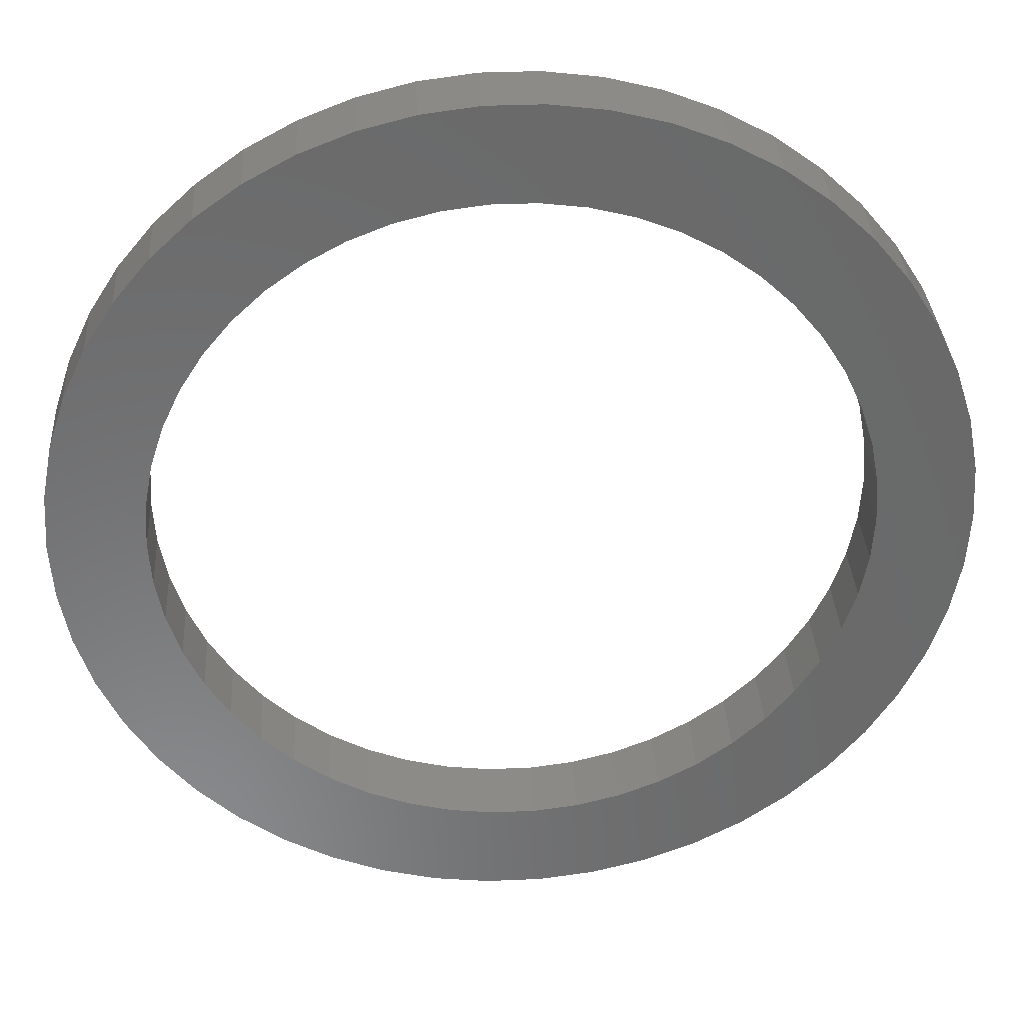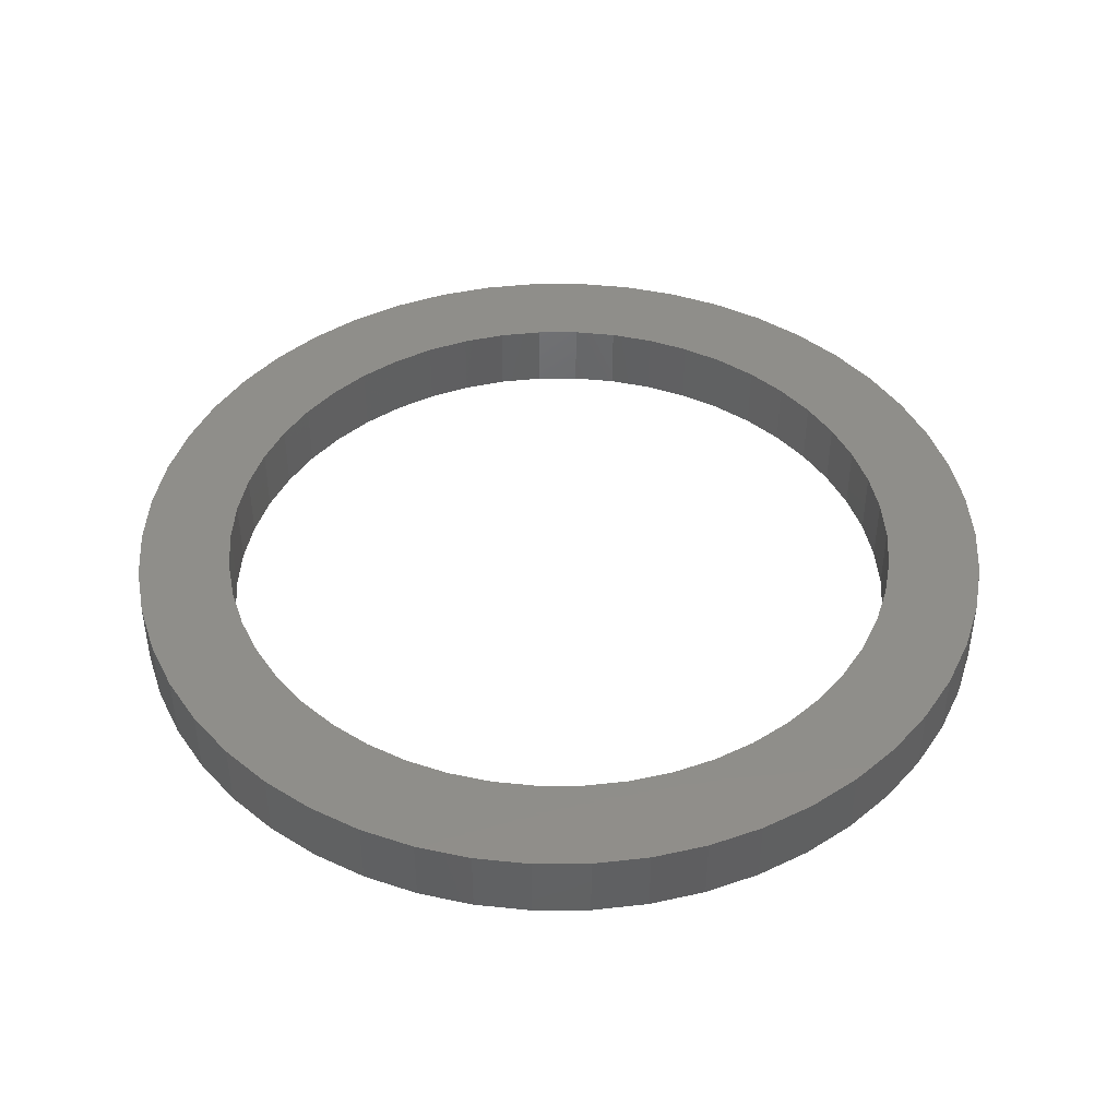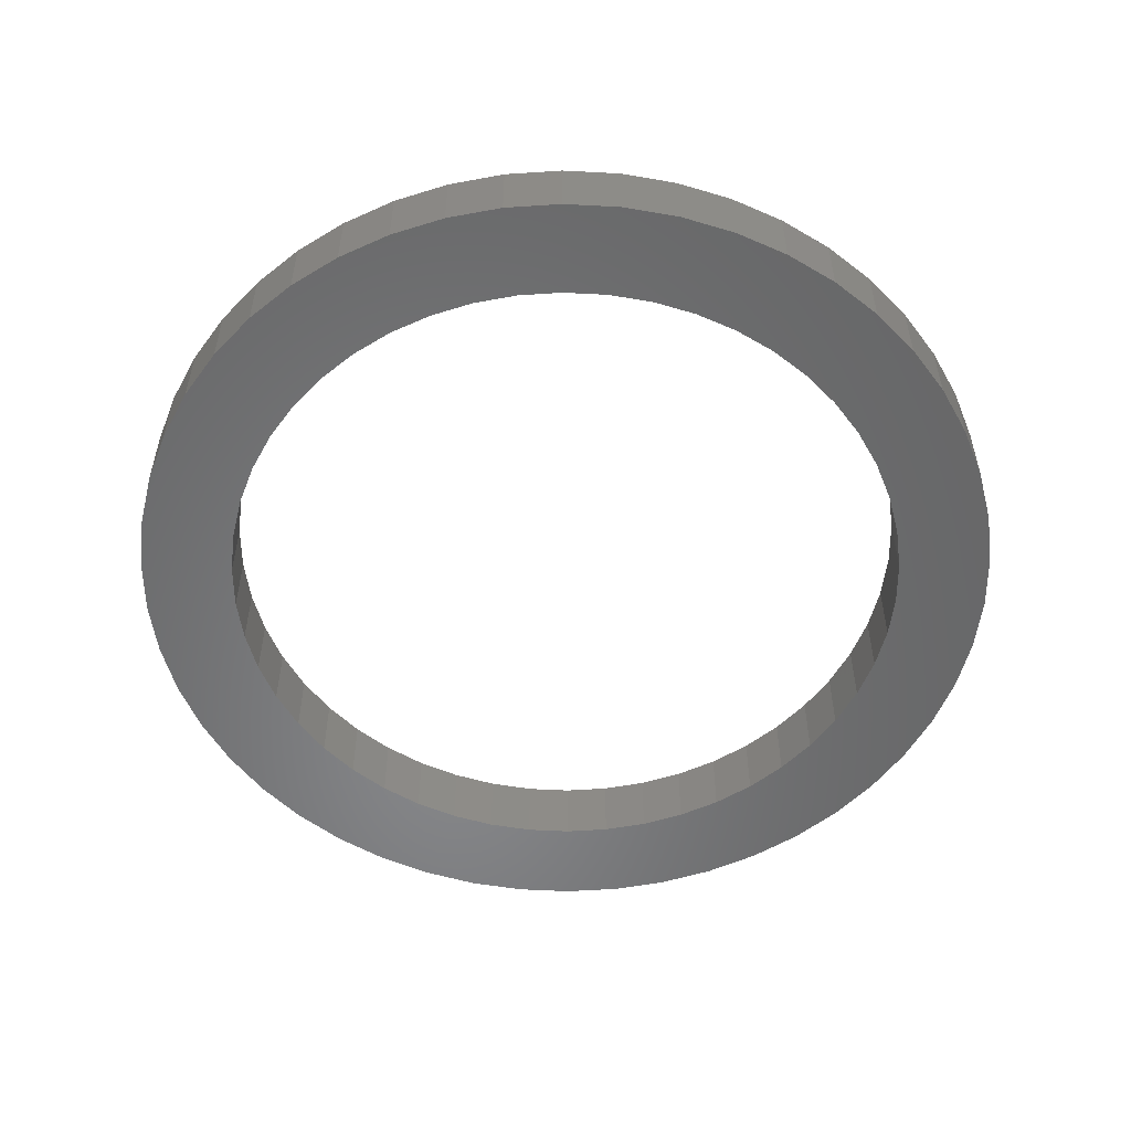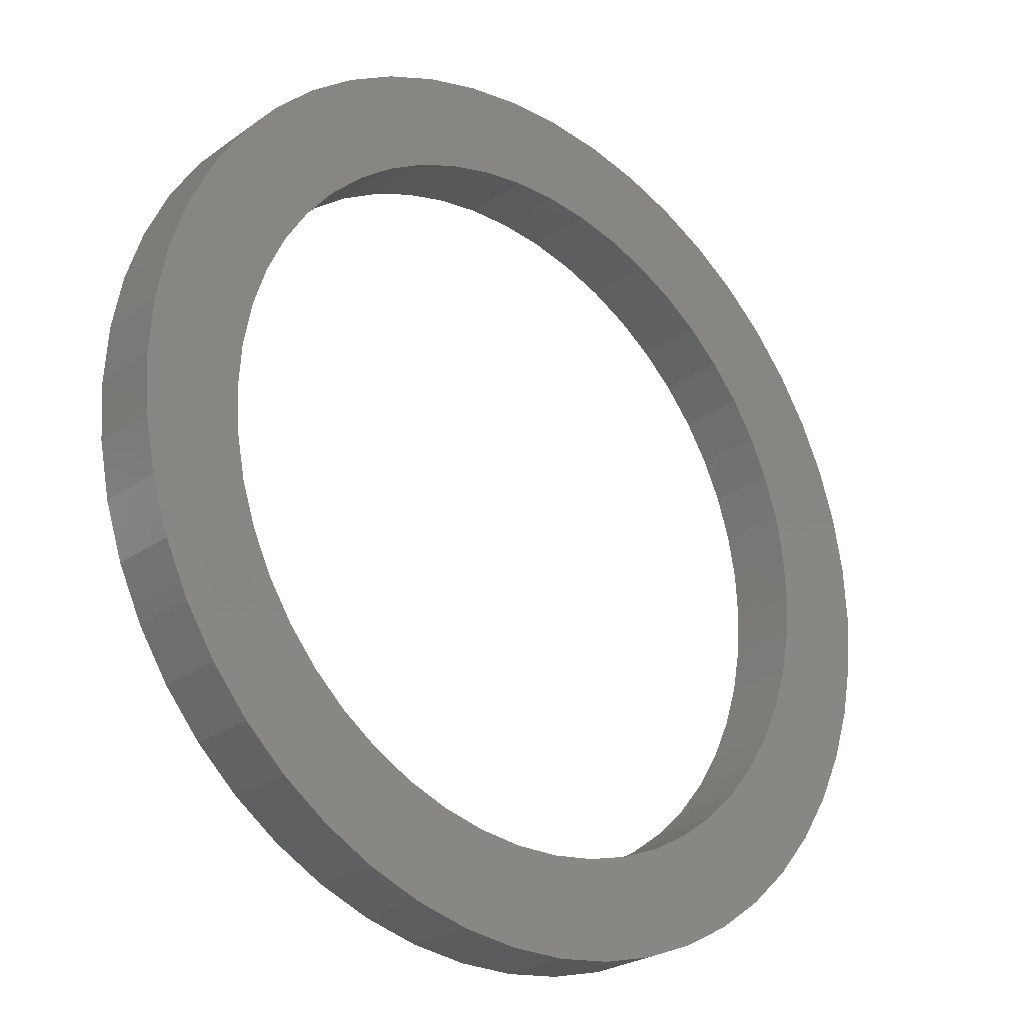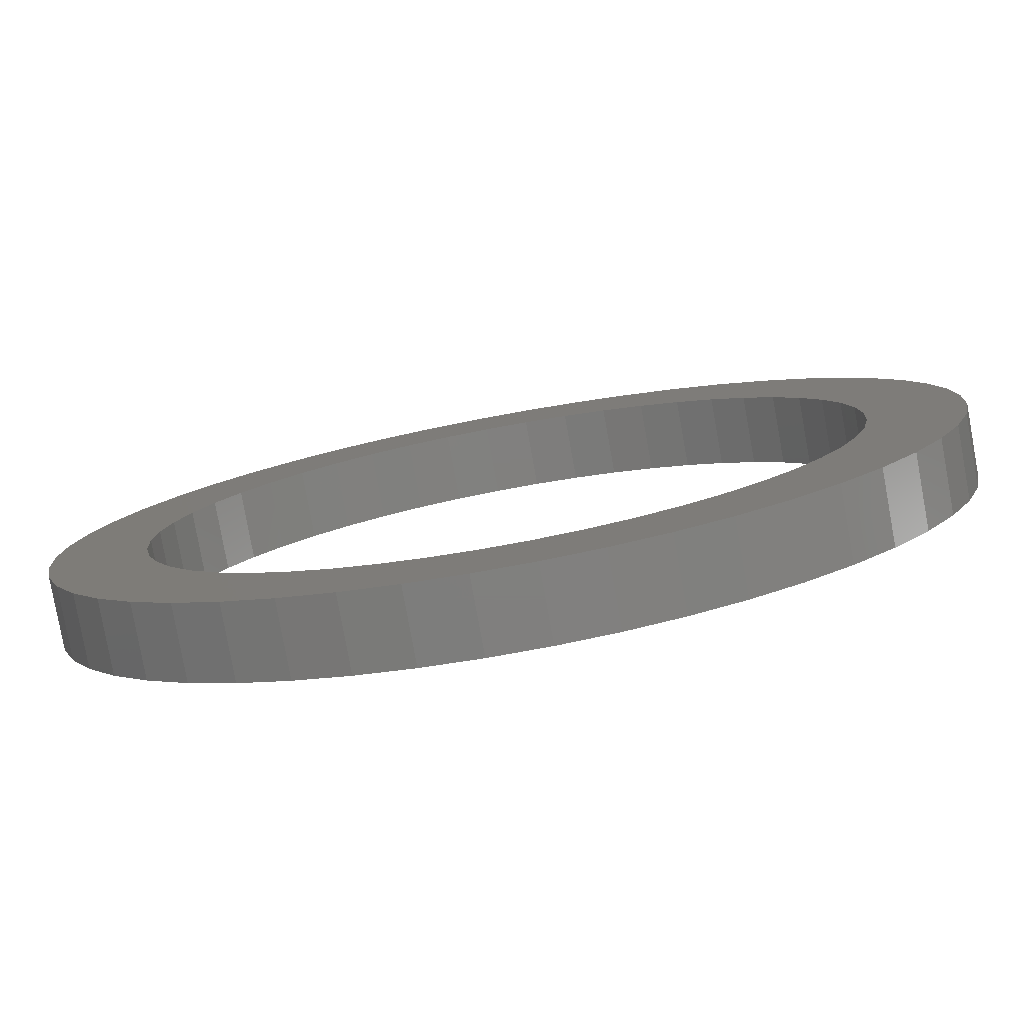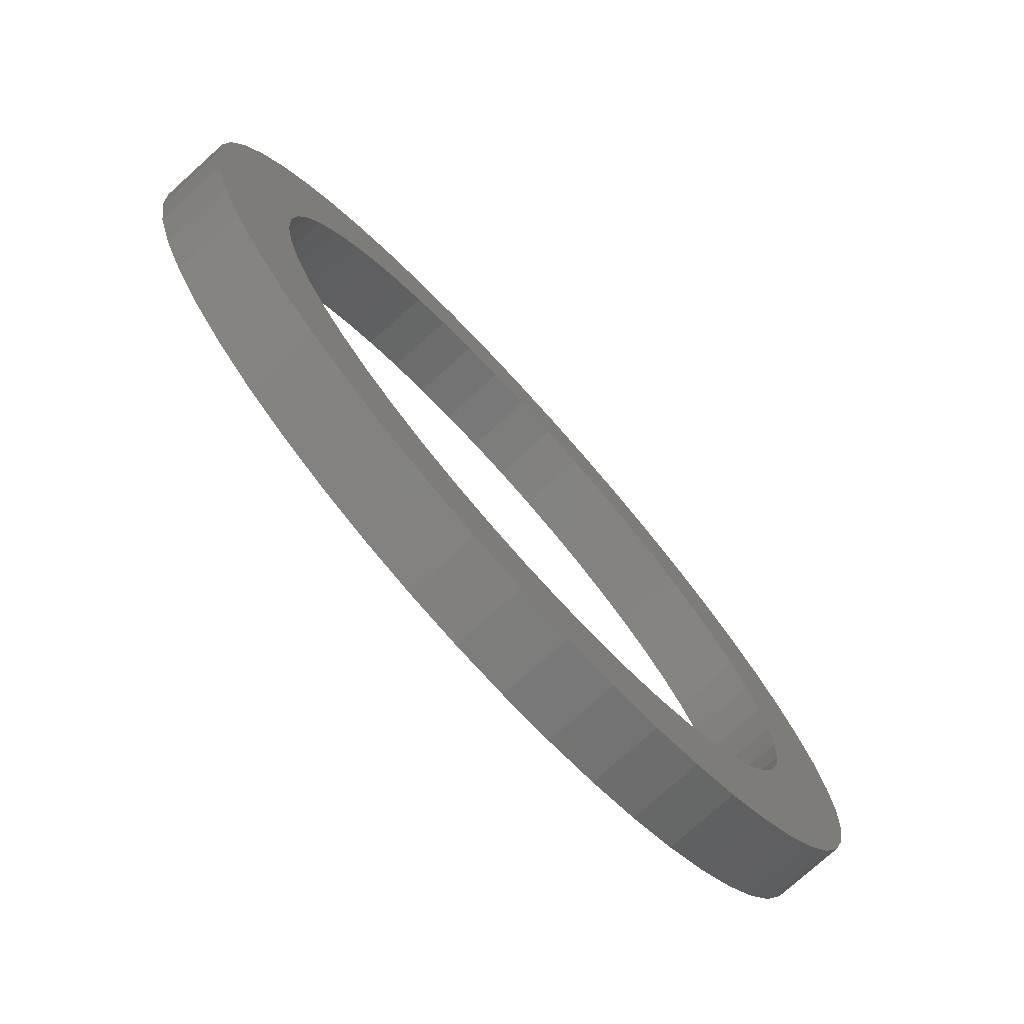
<metadata>
{"format":"stl","ext":"stl","renderer":"f3d","projection":"perspective","resolution":1024,"background":"white","views":[{"elev":33.7,"azim":176.6,"up":"+Y"},{"elev":43.8,"azim":-72.3,"up":"+Z"},{"elev":-54.0,"azim":4.0,"up":"+Z"},{"elev":-25.2,"azim":-41.2,"up":"+Y"},{"elev":-79.9,"azim":10.3,"up":"+Y"},{"elev":-76.5,"azim":132.0,"up":"+Y"}]}
</metadata>
<code>
# stl→obj: 200 verts, 400 faces
v 12.7 0 1
v 12.6 1.592 -1
v 12.6 1.592 1
v 12.7 0 -1
v -12.7 0 -1
v -12.6 1.592 1
v -12.6 1.592 -1
v -12.7 0 1
v 0.7974 12.67 -1
v -0.7974 12.67 1
v 0.7974 12.67 1
v -0.7974 12.67 -1
v -0.7974 -12.67 -1
v 0.7974 -12.67 1
v -0.7974 -12.67 1
v 0.7974 -12.67 -1
v 9.258 8.694 -1
v 8.095 9.786 1
v 9.258 8.694 1
v 8.095 9.786 -1
v -8.095 9.786 -1
v -9.258 8.694 1
v -8.095 9.786 1
v -9.258 8.694 -1
v -3.925 12.08 -1
v -5.407 11.49 1
v -3.925 12.08 1
v -5.407 11.49 -1
v 11.81 4.675 1
v 11.13 6.118 -1
v 11.13 6.118 1
v 11.81 4.675 -1
v 10.27 7.465 -1
v 10.27 7.465 1
v 5.407 11.49 -1
v 3.925 12.08 1
v 5.407 11.49 1
v 3.925 12.08 -1
v 2.38 12.47 1
v 2.38 12.47 -1
v 6.805 10.72 -1
v 6.805 10.72 1
v -11.81 4.675 -1
v -11.13 6.118 1
v -11.13 6.118 -1
v -11.81 4.675 1
v -10.27 7.465 -1
v -10.27 7.465 1
v 10 0 1
v 9.921 1.253 1
v 12.3 3.158 1
v 12.6 -1.592 1
v 9.686 2.487 1
v 9.921 -1.253 1
v 9.298 3.681 1
v 12.3 -3.158 1
v 8.763 4.818 1
v 9.686 -2.487 1
v 11.81 -4.675 1
v 8.09 5.878 1
v 7.29 6.845 1
v 6.374 7.705 1
v 5.358 8.443 1
v 4.258 9.048 1
v 3.09 9.511 1
v 1.874 9.823 1
v 0.6279 9.98 1
v -0.6279 9.98 1
v -1.874 9.823 1
v -2.38 12.47 1
v -3.09 9.511 1
v -4.258 9.048 1
v -5.358 8.443 1
v -6.805 10.72 1
v -6.374 7.705 1
v -7.29 6.845 1
v -8.09 5.878 1
v -8.763 4.818 1
v -9.298 3.681 1
v -9.686 2.487 1
v 9.298 -3.681 1
v 11.13 -6.118 1
v 8.763 -4.818 1
v 10.27 -7.465 1
v 8.09 -5.878 1
v 9.258 -8.694 1
v 7.29 -6.845 1
v 8.095 -9.786 1
v 6.374 -7.705 1
v 6.805 -10.72 1
v 5.358 -8.443 1
v 5.407 -11.49 1
v 4.258 -9.048 1
v 3.925 -12.08 1
v 3.09 -9.511 1
v 2.38 -12.47 1
v 1.874 -9.823 1
v 0.6279 -9.98 1
v -0.6279 -9.98 1
v -1.874 -9.823 1
v -2.38 -12.47 1
v -3.09 -9.511 1
v -3.925 -12.08 1
v -4.258 -9.048 1
v -5.407 -11.49 1
v -5.358 -8.443 1
v -6.805 -10.72 1
v -6.374 -7.705 1
v -8.095 -9.786 1
v -7.29 -6.845 1
v -9.258 -8.694 1
v -8.09 -5.878 1
v -10.27 -7.465 1
v -8.763 -4.818 1
v -11.13 -6.118 1
v -9.298 -3.681 1
v -11.81 -4.675 1
v -9.686 -2.487 1
v -12.3 -3.158 1
v -9.921 -1.253 1
v -12.6 -1.592 1
v -10 0 1
v -12.3 3.158 1
v -9.921 1.253 1
v -2.38 12.47 -1
v 10 0 -1
v 12.6 -1.592 -1
v 9.921 -1.253 -1
v 12.3 -3.158 -1
v 9.686 -2.487 -1
v 11.81 -4.675 -1
v 9.921 1.253 -1
v 9.298 -3.681 -1
v 11.13 -6.118 -1
v 12.3 3.158 -1
v 8.763 -4.818 -1
v 10.27 -7.465 -1
v 9.686 2.487 -1
v 8.09 -5.878 -1
v 9.258 -8.694 -1
v 7.29 -6.845 -1
v 8.095 -9.786 -1
v 6.374 -7.705 -1
v 6.805 -10.72 -1
v 5.358 -8.443 -1
v 5.407 -11.49 -1
v 4.258 -9.048 -1
v 3.925 -12.08 -1
v 3.09 -9.511 -1
v 2.38 -12.47 -1
v 1.874 -9.823 -1
v 0.6279 -9.98 -1
v -0.6279 -9.98 -1
v -1.874 -9.823 -1
v -2.38 -12.47 -1
v -3.09 -9.511 -1
v -3.925 -12.08 -1
v -4.258 -9.048 -1
v -5.407 -11.49 -1
v -5.358 -8.443 -1
v -6.805 -10.72 -1
v -6.374 -7.705 -1
v -8.095 -9.786 -1
v -7.29 -6.845 -1
v -9.258 -8.694 -1
v -8.09 -5.878 -1
v -10.27 -7.465 -1
v -8.763 -4.818 -1
v -11.13 -6.118 -1
v -9.298 -3.681 -1
v -11.81 -4.675 -1
v -9.686 -2.487 -1
v 9.298 3.681 -1
v 8.763 4.818 -1
v 8.09 5.878 -1
v 7.29 6.845 -1
v 6.374 7.705 -1
v 5.358 8.443 -1
v 4.258 9.048 -1
v 3.09 9.511 -1
v 1.874 9.823 -1
v 0.6279 9.98 -1
v -0.6279 9.98 -1
v -1.874 9.823 -1
v -3.09 9.511 -1
v -4.258 9.048 -1
v -5.358 8.443 -1
v -6.805 10.72 -1
v -6.374 7.705 -1
v -7.29 6.845 -1
v -8.09 5.878 -1
v -8.763 4.818 -1
v -9.298 3.681 -1
v -9.686 2.487 -1
v -12.3 3.158 -1
v -9.921 1.253 -1
v -10 0 -1
v -12.3 -3.158 -1
v -9.921 -1.253 -1
v -12.6 -1.592 -1
f 1 2 3
f 2 1 4
f 5 6 7
f 6 5 8
f 9 10 11
f 10 9 12
f 13 14 15
f 14 13 16
f 17 18 19
f 18 17 20
f 21 22 23
f 22 21 24
f 25 26 27
f 26 25 28
f 29 30 31
f 30 29 32
f 31 33 34
f 33 31 30
f 35 36 37
f 36 35 38
f 38 39 36
f 39 38 40
f 41 37 42
f 37 41 35
f 43 44 45
f 44 43 46
f 47 22 24
f 22 47 48
f 49 1 3
f 50 3 51
f 1 49 52
f 53 51 29
f 54 52 49
f 55 29 31
f 52 54 56
f 57 31 34
f 58 56 54
f 56 58 59
f 3 50 49
f 51 53 50
f 29 55 53
f 60 34 19
f 31 57 55
f 61 19 18
f 34 60 57
f 19 61 60
f 62 18 42
f 18 62 61
f 63 42 37
f 42 63 62
f 37 64 63
f 36 64 37
f 36 65 64
f 39 65 36
f 39 66 65
f 11 66 39
f 11 67 66
f 11 68 67
f 10 68 11
f 10 69 68
f 70 69 10
f 70 71 69
f 27 71 70
f 27 72 71
f 26 72 27
f 72 26 73
f 74 73 26
f 73 74 75
f 23 75 74
f 75 23 76
f 22 76 23
f 76 22 77
f 48 77 22
f 77 48 78
f 44 78 48
f 78 44 79
f 79 46 80
f 46 79 44
f 81 59 58
f 59 81 82
f 83 82 81
f 82 83 84
f 85 84 83
f 84 85 86
f 87 86 85
f 86 87 88
f 89 88 87
f 88 89 90
f 91 90 89
f 90 91 92
f 93 92 91
f 93 94 92
f 95 94 93
f 95 96 94
f 97 96 95
f 97 14 96
f 98 14 97
f 99 14 98
f 99 15 14
f 100 15 99
f 100 101 15
f 102 101 100
f 102 103 101
f 104 103 102
f 105 104 106
f 104 105 103
f 107 106 108
f 106 107 105
f 109 108 110
f 111 110 112
f 108 109 107
f 113 112 114
f 110 111 109
f 115 114 116
f 117 116 118
f 119 118 120
f 112 113 111
f 121 120 122
f 123 80 46
f 80 123 124
f 114 115 113
f 6 124 123
f 116 117 115
f 124 6 122
f 118 119 117
f 8 122 6
f 120 121 119
f 122 8 121
f 12 70 10
f 70 12 125
f 126 4 127
f 128 127 129
f 4 126 2
f 130 129 131
f 132 2 126
f 133 131 134
f 2 132 135
f 136 134 137
f 138 135 132
f 135 138 32
f 127 128 126
f 129 130 128
f 131 133 130
f 139 137 140
f 134 136 133
f 141 140 142
f 137 139 136
f 140 141 139
f 143 142 144
f 142 143 141
f 145 144 146
f 144 145 143
f 146 147 145
f 148 147 146
f 148 149 147
f 150 149 148
f 150 151 149
f 16 151 150
f 16 152 151
f 16 153 152
f 13 153 16
f 13 154 153
f 155 154 13
f 155 156 154
f 157 156 155
f 157 158 156
f 159 158 157
f 158 159 160
f 161 160 159
f 160 161 162
f 163 162 161
f 162 163 164
f 165 164 163
f 164 165 166
f 167 166 165
f 166 167 168
f 169 168 167
f 168 169 170
f 170 171 172
f 171 170 169
f 173 32 138
f 32 173 30
f 174 30 173
f 30 174 33
f 175 33 174
f 33 175 17
f 176 17 175
f 17 176 20
f 177 20 176
f 20 177 41
f 178 41 177
f 41 178 35
f 179 35 178
f 179 38 35
f 180 38 179
f 180 40 38
f 181 40 180
f 181 9 40
f 182 9 181
f 183 9 182
f 183 12 9
f 184 12 183
f 184 125 12
f 185 125 184
f 185 25 125
f 186 25 185
f 28 186 187
f 186 28 25
f 188 187 189
f 187 188 28
f 21 189 190
f 24 190 191
f 189 21 188
f 47 191 192
f 190 24 21
f 45 192 193
f 43 193 194
f 195 194 196
f 191 47 24
f 7 196 197
f 198 172 171
f 172 198 199
f 192 45 47
f 200 199 198
f 193 43 45
f 199 200 197
f 194 195 43
f 5 197 200
f 196 7 195
f 197 5 7
f 16 96 14
f 96 16 150
f 51 32 29
f 32 51 135
f 3 135 51
f 135 3 2
f 34 17 19
f 17 34 33
f 40 11 39
f 11 40 9
f 20 42 18
f 42 20 41
f 45 48 47
f 48 45 44
f 195 46 43
f 46 195 123
f 7 123 195
f 123 7 6
f 28 74 26
f 74 28 188
f 188 23 74
f 23 188 21
f 125 27 70
f 27 125 25
f 52 4 1
f 4 52 127
f 86 137 84
f 137 86 140
f 59 129 56
f 129 59 131
f 56 127 52
f 127 56 129
f 169 117 171
f 117 169 115
f 146 90 92
f 90 146 144
f 142 86 88
f 86 142 140
f 84 134 82
f 134 84 137
f 198 121 200
f 121 198 119
f 200 8 5
f 8 200 121
f 171 119 198
f 119 171 117
f 148 92 94
f 92 148 146
f 150 94 96
f 94 150 148
f 82 131 59
f 131 82 134
f 155 15 101
f 15 155 13
f 159 103 105
f 103 159 157
f 157 101 103
f 101 157 155
f 165 113 167
f 113 165 111
f 165 109 111
f 109 165 163
f 144 88 90
f 88 144 142
f 167 115 169
f 115 167 113
f 161 105 107
f 105 161 159
f 163 107 109
f 107 163 161
f 126 50 132
f 50 126 49
f 122 196 124
f 196 122 197
f 183 67 68
f 67 183 182
f 152 99 98
f 99 152 153
f 177 61 62
f 61 177 176
f 190 75 76
f 75 190 189
f 186 71 72
f 71 186 185
f 136 81 133
f 81 136 83
f 173 57 174
f 57 173 55
f 174 60 175
f 60 174 57
f 180 64 65
f 64 180 179
f 181 65 66
f 65 181 180
f 179 63 64
f 63 179 178
f 79 192 78
f 192 79 193
f 77 190 76
f 190 77 191
f 80 193 79
f 193 80 194
f 187 72 73
f 72 187 186
f 184 68 69
f 68 184 183
f 151 98 97
f 98 151 152
f 147 95 93
f 95 147 149
f 138 55 173
f 55 138 53
f 132 53 138
f 53 132 50
f 175 61 176
f 61 175 60
f 182 66 67
f 66 182 181
f 178 62 63
f 62 178 177
f 78 191 77
f 191 78 192
f 124 194 80
f 194 124 196
f 189 73 75
f 73 189 187
f 185 69 71
f 69 185 184
f 128 49 126
f 49 128 54
f 141 85 139
f 85 141 87
f 133 58 130
f 58 133 81
f 130 54 128
f 54 130 58
f 110 166 112
f 166 110 164
f 139 83 136
f 83 139 85
f 116 172 118
f 172 116 170
f 149 97 95
f 97 149 151
f 141 89 87
f 89 141 143
f 143 91 89
f 91 143 145
f 145 93 91
f 93 145 147
f 153 100 99
f 100 153 154
f 156 104 102
f 104 156 158
f 154 102 100
f 102 154 156
f 112 168 114
f 168 112 166
f 114 170 116
f 170 114 168
f 118 199 120
f 199 118 172
f 120 197 122
f 197 120 199
f 158 106 104
f 106 158 160
f 160 108 106
f 108 160 162
f 162 110 108
f 110 162 164

</code>
